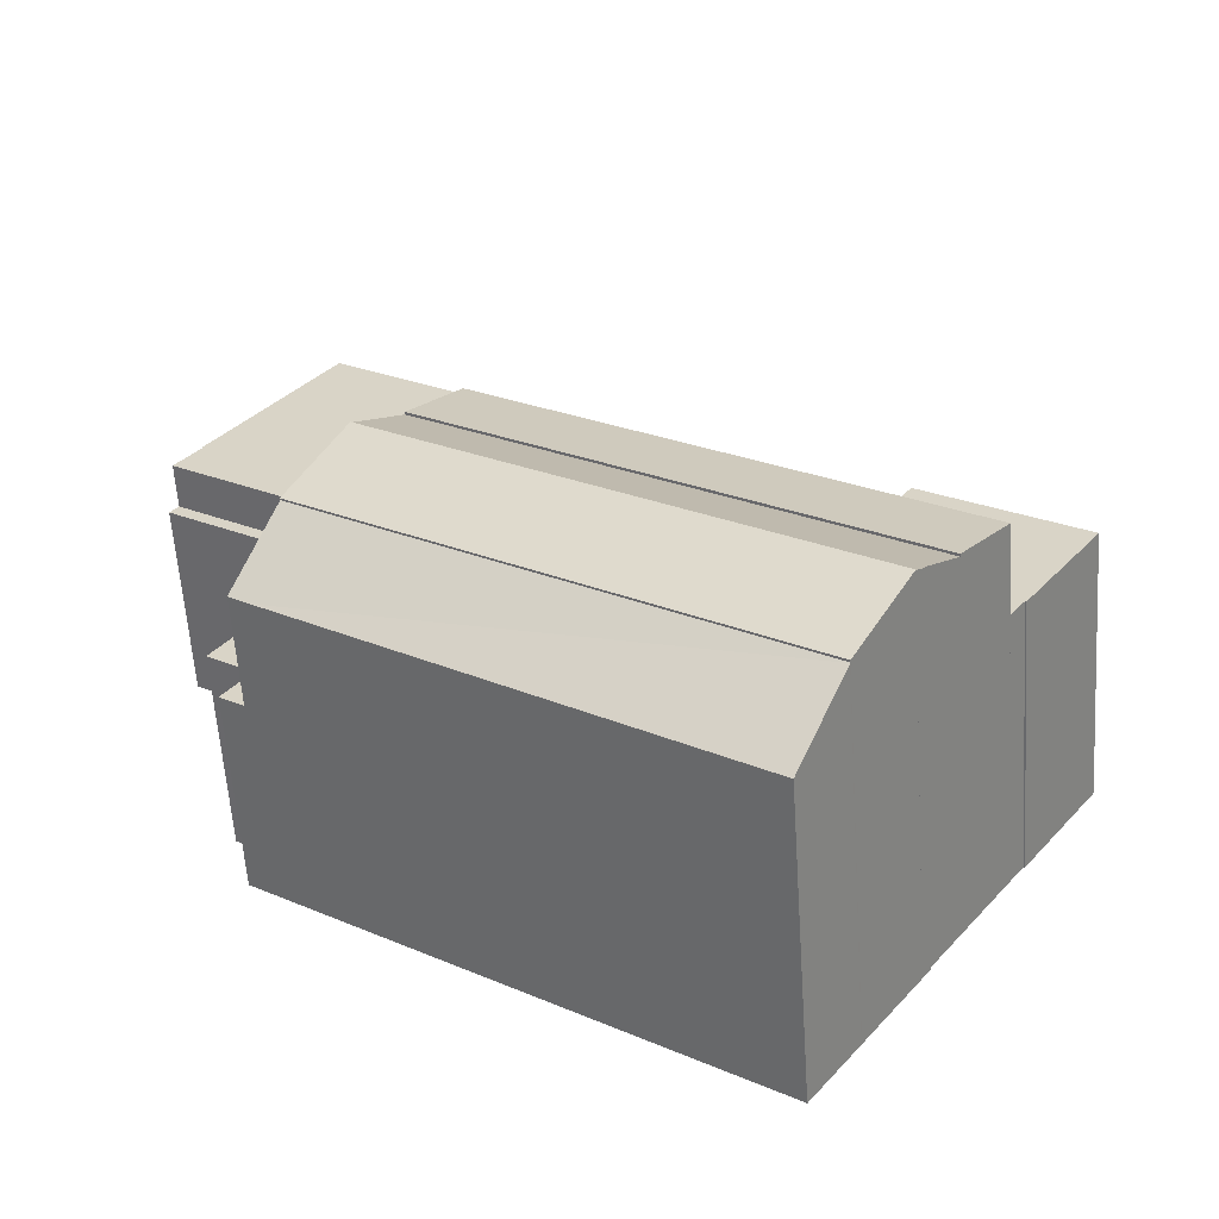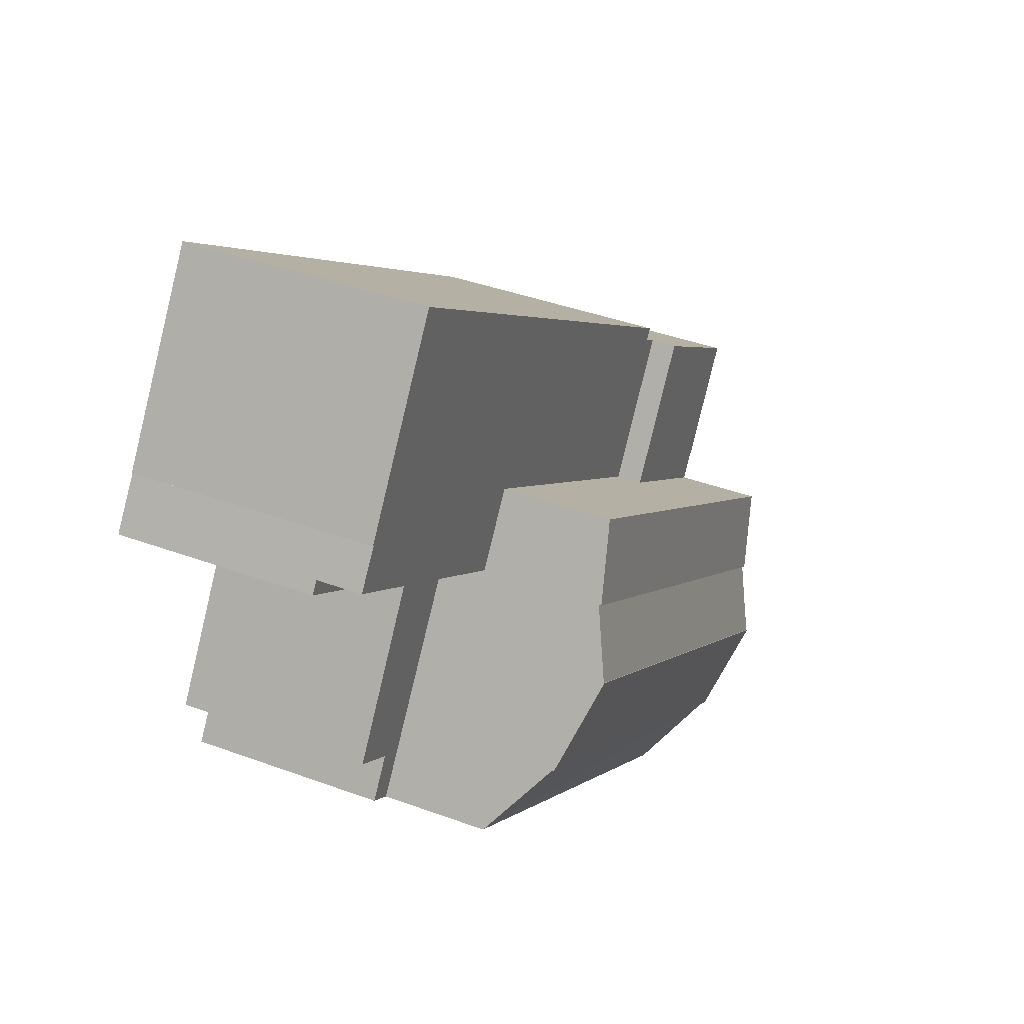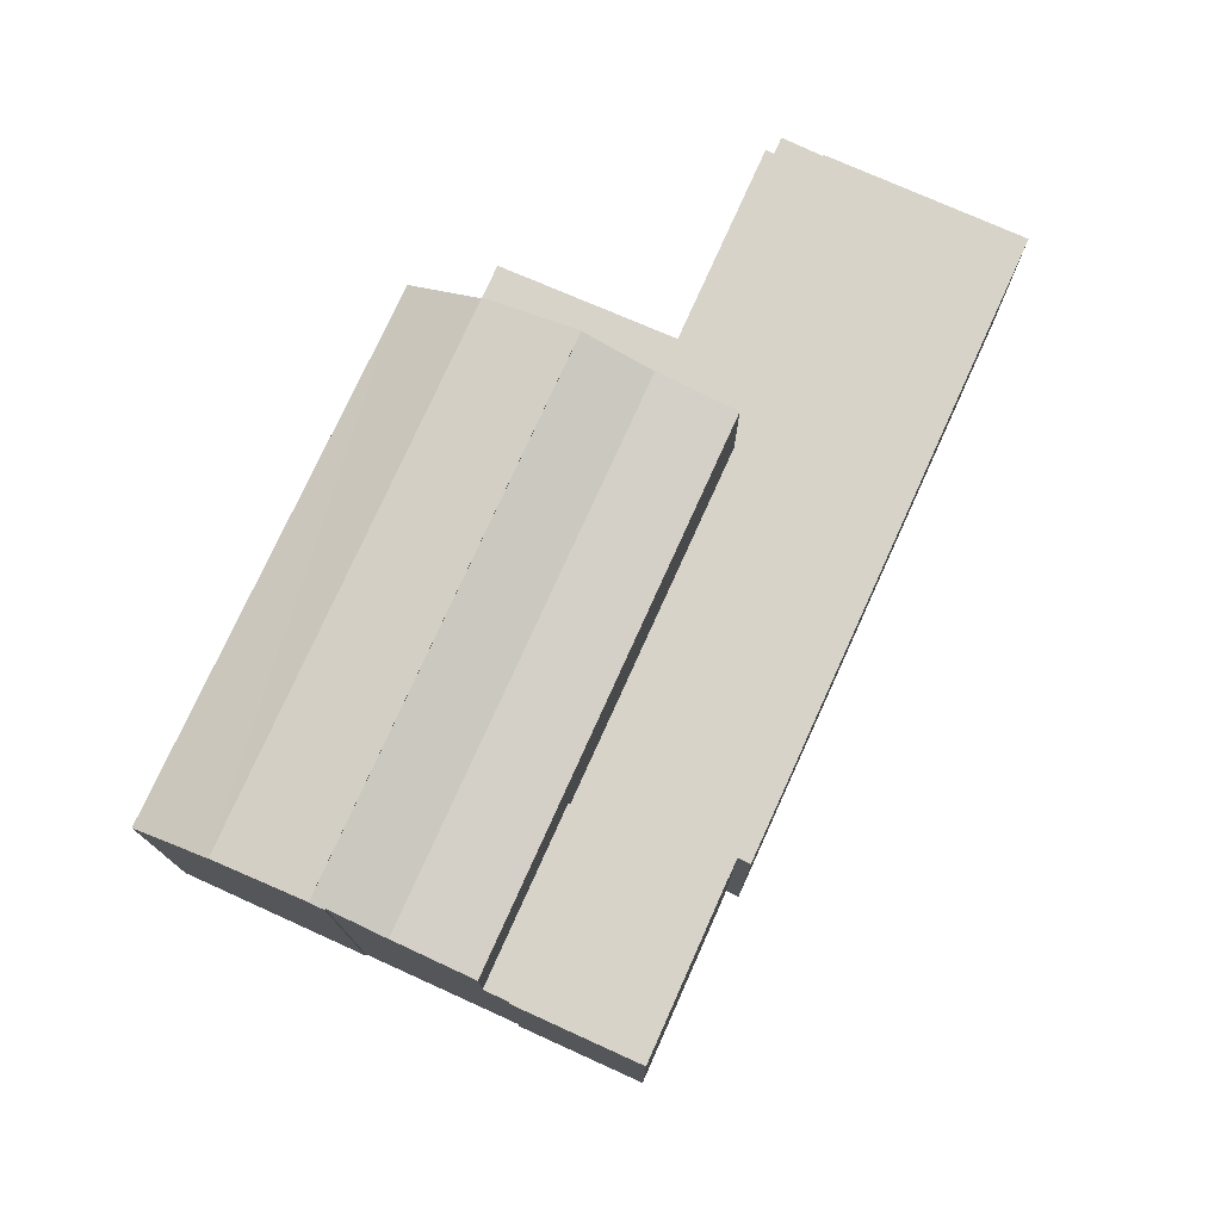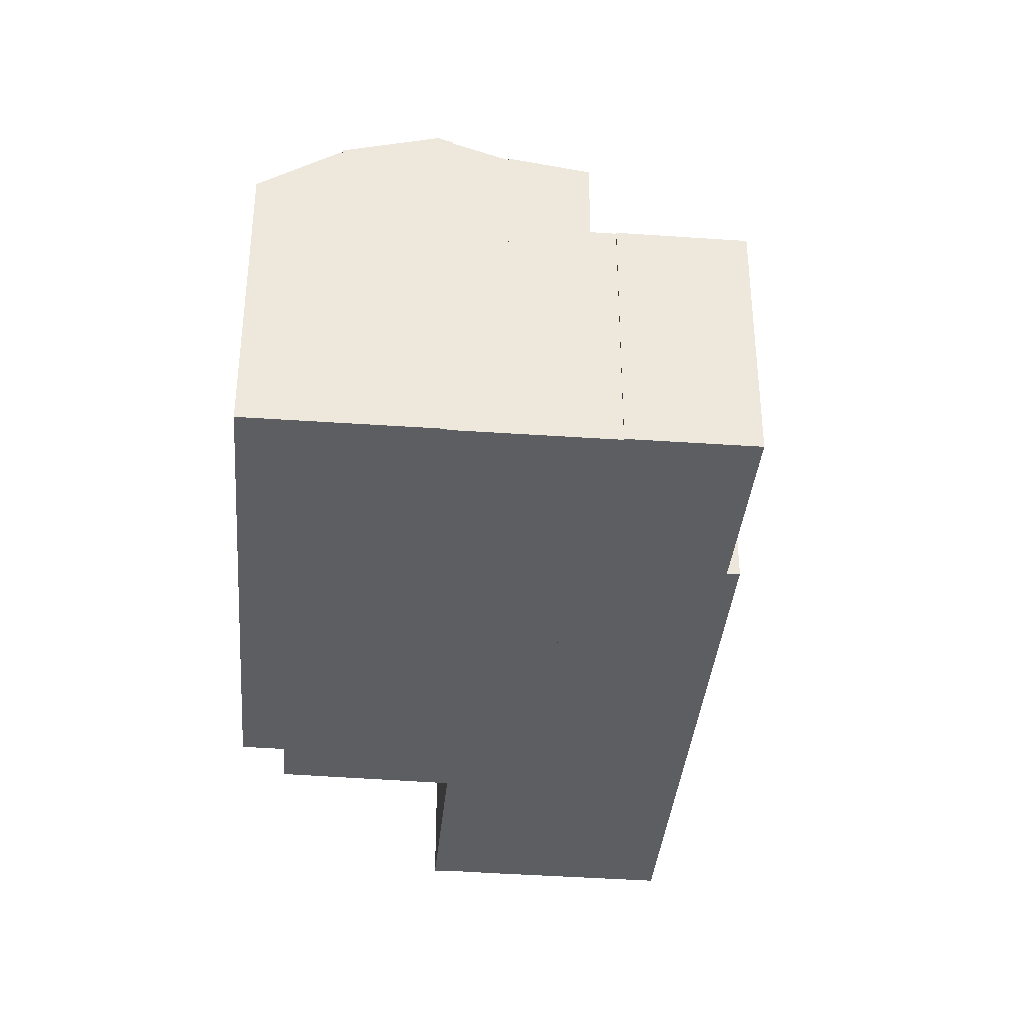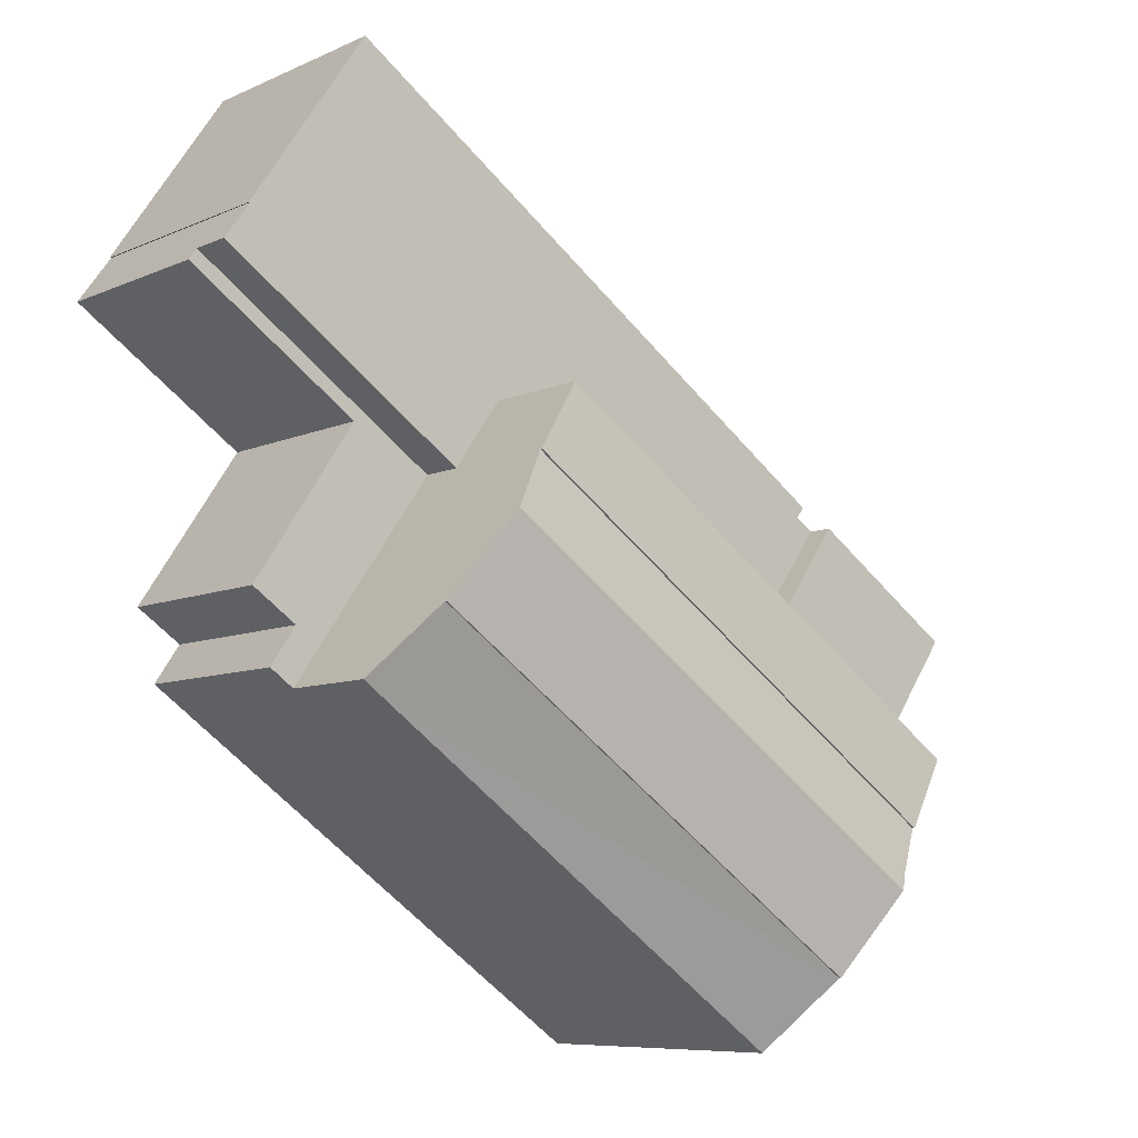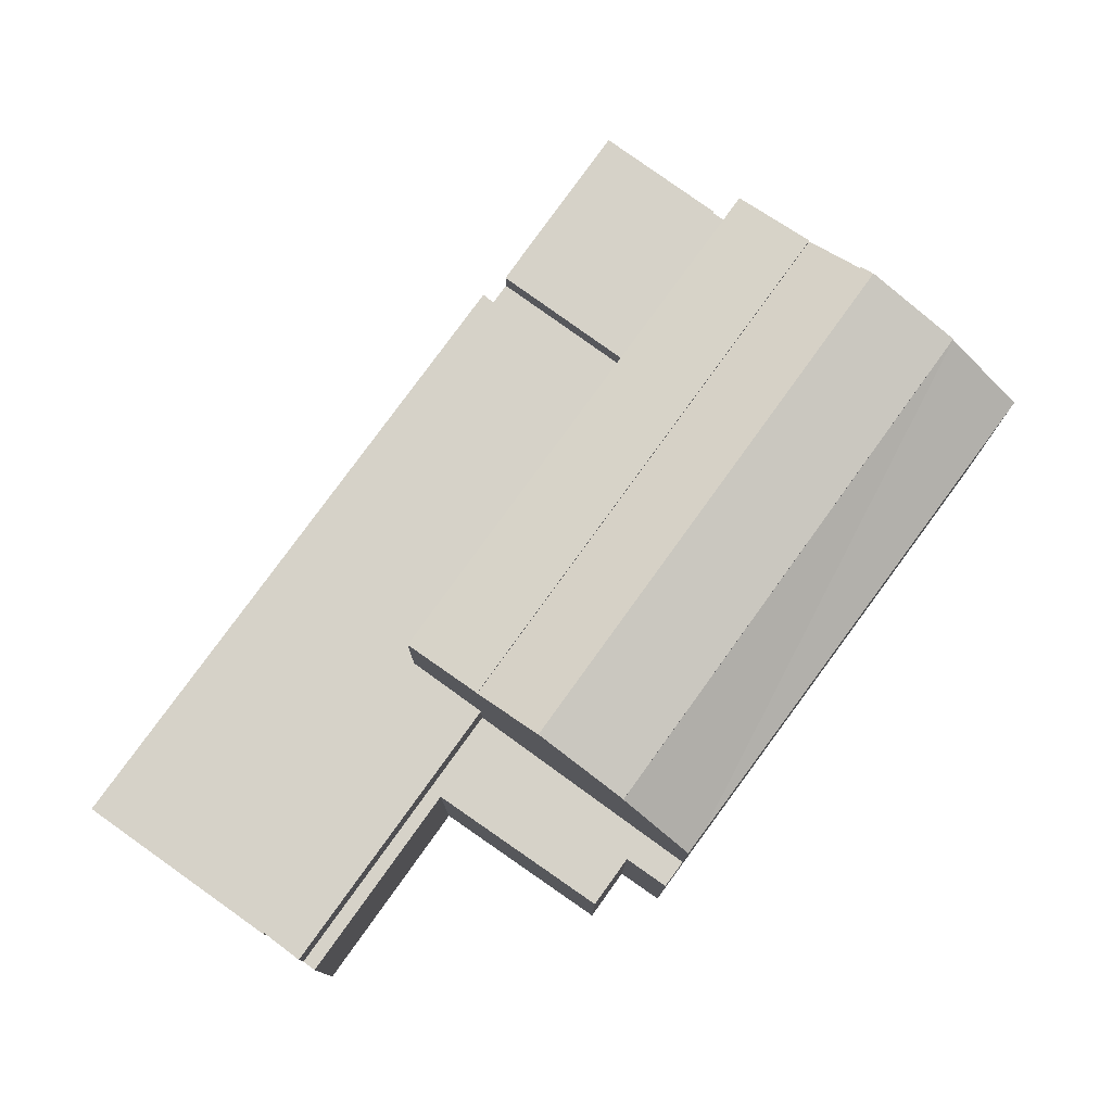
<metadata>
{"format":"obj","ext":"obj","renderer":"f3d","projection":"perspective","resolution":1024,"background":"white","views":[{"elev":-60.0,"azim":-176.1,"up":"+Z"},{"elev":40.1,"azim":114.5,"up":"+Z"},{"elev":77.0,"azim":-100.4,"up":"+Y"},{"elev":-37.3,"azim":-129.9,"up":"+Y"},{"elev":-8.0,"azim":141.0,"up":"+Z"},{"elev":78.4,"azim":91.1,"up":"+Y"}]}
</metadata>
<code>
v  7.213 10.97 -10.38
v  21.94 9.326 -3.085
v  8.674 9.315 -12.48
v  7.205 10.98 -10.37
v  21.19 10.98 -0.681
v  22.56 9.331 -2.651
v  7.205 6.347e-16 -10.37
v  21.19 4.17e-17 -0.681
v  22.56 1.623e-16 -2.651
v  8.674 7.641e-16 -12.48
v  21.94 1.889e-16 -3.085
v  7.213 6.354e-16 -10.38
v  22.56 6.04 -2.651
v  22.5 6.04 -0.94
v  23.29 6.04 -2.129
v  21.19 6.04 -0.681
v  20.69 6.04 4.835
v  23.89 6.04 0.021
v  19.46 6.04 1.8
v  18.2 6.04 3.611
v  20.54 6.04 5.229
v  20.77 6.04 4.891
v  25.79 6.04 8.866
v  26.04 6.04 8.518
v  18.2 -2.211e-16 3.611
v  25.79 -5.429e-16 8.866
v  20.54 -3.202e-16 5.229
v  26.04 -5.216e-16 8.518
v  20.69 -2.961e-16 4.835
v  23.89 -1.286e-18 0.021
v  22.5 5.756e-17 -0.94
v  23.29 1.304e-16 -2.129
v  20.77 -2.995e-16 4.891
v  19.46 -1.102e-16 1.8
v  4.257 11.21 -6.047
v  16.75 10.82 5.696
v  18.2 11.21 3.611
v  7.378 10.82 -0.798
v  2.808 10.82 -3.963
v  2.808 2.427e-16 -3.963
v  16.75 -3.488e-16 5.696
v  7.378 4.886e-17 -0.798
v  4.257 3.703e-16 -6.047
v  18.2 11.13 3.611
v  5.26 11.72 -7.49
v  4.257 11.13 -6.047
v  5.48 11.87 -7.884
v  19.46 11.87 1.8
v  5.224 11.72 -7.515
v  5.48 4.828e-16 -7.884
v  5.224 4.602e-16 -7.515
v  5.26 4.586e-16 -7.49
v  21.4 7.4 15.32
v  25 7.4 9.963
v  13.76 7.4 10
v  25.05 7.4 9.956
v  25.79 7.4 8.866
v  20.54 7.4 5.229
v  16.75 7.4 5.696
v  18.2 7.4 3.611
v  4.935 7.4 3.869
v  5.185 7.4 3.547
v  7.378 7.4 -0.798
v  4.624 7.4 3.163
v  4.624 -1.937e-16 3.163
v  5.185 -2.172e-16 3.547
v  4.935 -2.369e-16 3.869
v  13.76 -6.126e-16 10
v  21.4 -9.38e-16 15.32
v  25.05 -6.096e-16 9.956
v  25 -6.101e-16 9.963
v  7.205 11.04 -10.37
v  19.46 11.89 1.8
v  21.19 11.04 -0.681
v  5.715 11.77 -8.221
v  5.48 11.89 -7.884
v  5.715 5.034e-16 -8.221
v  0 8.2 5.021e-16
v  2.354 8.2 -3.31
v  2.318 8.2 -3.335
v  7.378 8.2 -0.798
v  2.808 8.2 -3.963
v  4.624 8.2 3.163
v  0.083 8.2 0.056
v  2.354 2.027e-16 -3.31
v  2.318 2.042e-16 -3.335
v  0 0 0
v  0.083 -3.429e-18 0.056
g defaultobject
f 1 2 3
f 4 2 1
f 2 4 5
f 2 5 6
f 7 5 4
f 5 7 8
f 8 6 5
f 6 8 9
f 9 2 6
f 2 9 3
f 3 9 10
f 10 9 11
f 1 7 4
f 7 1 12
f 3 12 1
f 12 3 10
f 12 8 7
f 8 12 10
f 8 10 9
f 9 10 11
f 13 14 15
f 14 13 16
f 14 17 18
f 17 14 16
f 17 16 19
f 17 19 20
f 17 20 21
f 22 23 24
f 23 22 21
f 21 22 17
f 25 21 20
f 21 25 23
f 23 25 26
f 26 25 27
f 26 24 23
f 24 26 28
f 29 18 17
f 18 29 30
f 31 15 14
f 15 31 32
f 28 22 24
f 22 28 33
f 22 33 17
f 17 33 29
f 30 14 18
f 14 30 31
f 32 13 15
f 13 32 9
f 9 16 13
f 16 9 19
f 19 9 20
f 20 9 8
f 20 8 34
f 20 34 25
f 32 8 9
f 8 32 31
f 8 31 34
f 34 31 30
f 34 30 29
f 34 29 25
f 25 29 27
f 27 29 33
f 27 33 28
f 27 28 26
f 35 36 37
f 36 35 38
f 38 35 39
f 40 38 39
f 38 40 36
f 36 40 41
f 41 40 42
f 36 25 37
f 25 36 41
f 25 35 37
f 35 25 43
f 43 39 35
f 39 43 40
f 42 25 41
f 25 42 43
f 43 42 40
f 44 45 46
f 45 44 47
f 47 44 48
f 47 49 45
f 34 47 48
f 47 34 50
f 50 49 47
f 49 50 51
f 52 46 45
f 46 52 43
f 51 45 49
f 45 51 52
f 43 44 46
f 44 43 25
f 44 34 48
f 34 44 25
f 25 50 34
f 50 25 52
f 52 25 43
f 51 50 52
f 53 54 55
f 54 53 56
f 55 54 57
f 55 57 58
f 55 58 59
f 59 58 60
f 59 61 55
f 61 59 62
f 62 59 63
f 62 63 64
f 65 62 64
f 62 65 66
f 67 55 61
f 55 67 68
f 55 68 53
f 53 68 69
f 66 61 62
f 61 66 67
f 25 59 60
f 59 25 41
f 42 64 63
f 64 42 65
f 69 56 53
f 56 69 70
f 71 57 54
f 57 71 26
f 70 54 56
f 54 70 71
f 26 58 57
f 58 26 60
f 60 26 27
f 60 27 25
f 41 63 59
f 63 41 42
f 69 71 70
f 71 69 68
f 71 68 26
f 26 68 27
f 27 68 41
f 27 41 25
f 67 41 68
f 41 67 66
f 66 42 41
f 42 66 65
f 72 73 74
f 73 72 75
f 73 75 76
f 50 73 76
f 73 50 34
f 34 74 73
f 74 34 8
f 8 72 74
f 72 8 7
f 75 50 76
f 50 75 72
f 50 72 77
f 77 72 7
f 77 34 50
f 34 77 8
f 8 77 7
f 78 79 80
f 79 81 82
f 81 79 83
f 83 79 84
f 84 79 78
f 65 81 83
f 81 65 42
f 42 82 81
f 82 42 40
f 85 80 79
f 80 85 86
f 40 79 82
f 79 40 85
f 86 78 80
f 78 86 87
f 84 65 83
f 65 84 78
f 65 78 88
f 88 78 87
f 65 40 42
f 40 65 88
f 40 88 85
f 85 88 87
f 85 87 86

</code>
